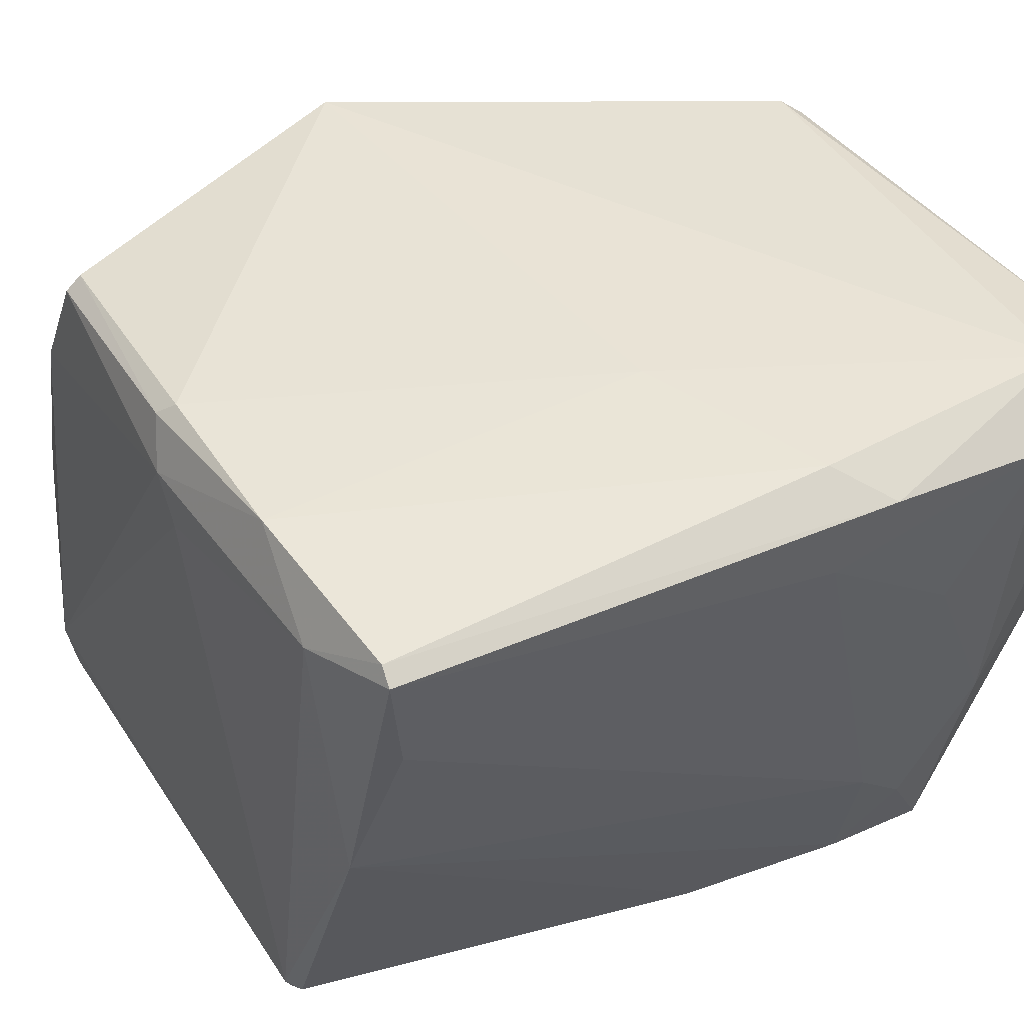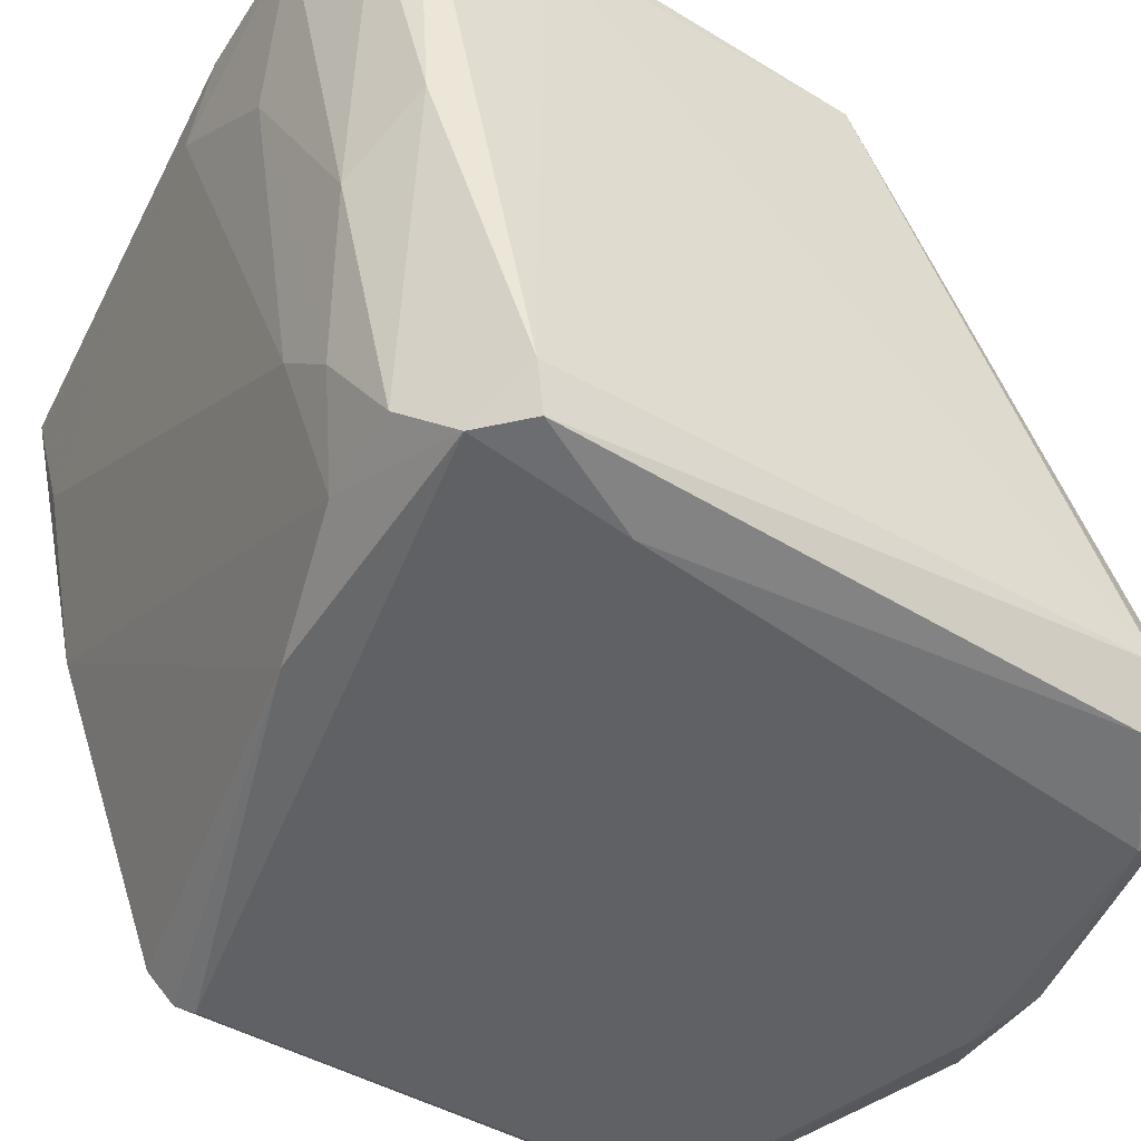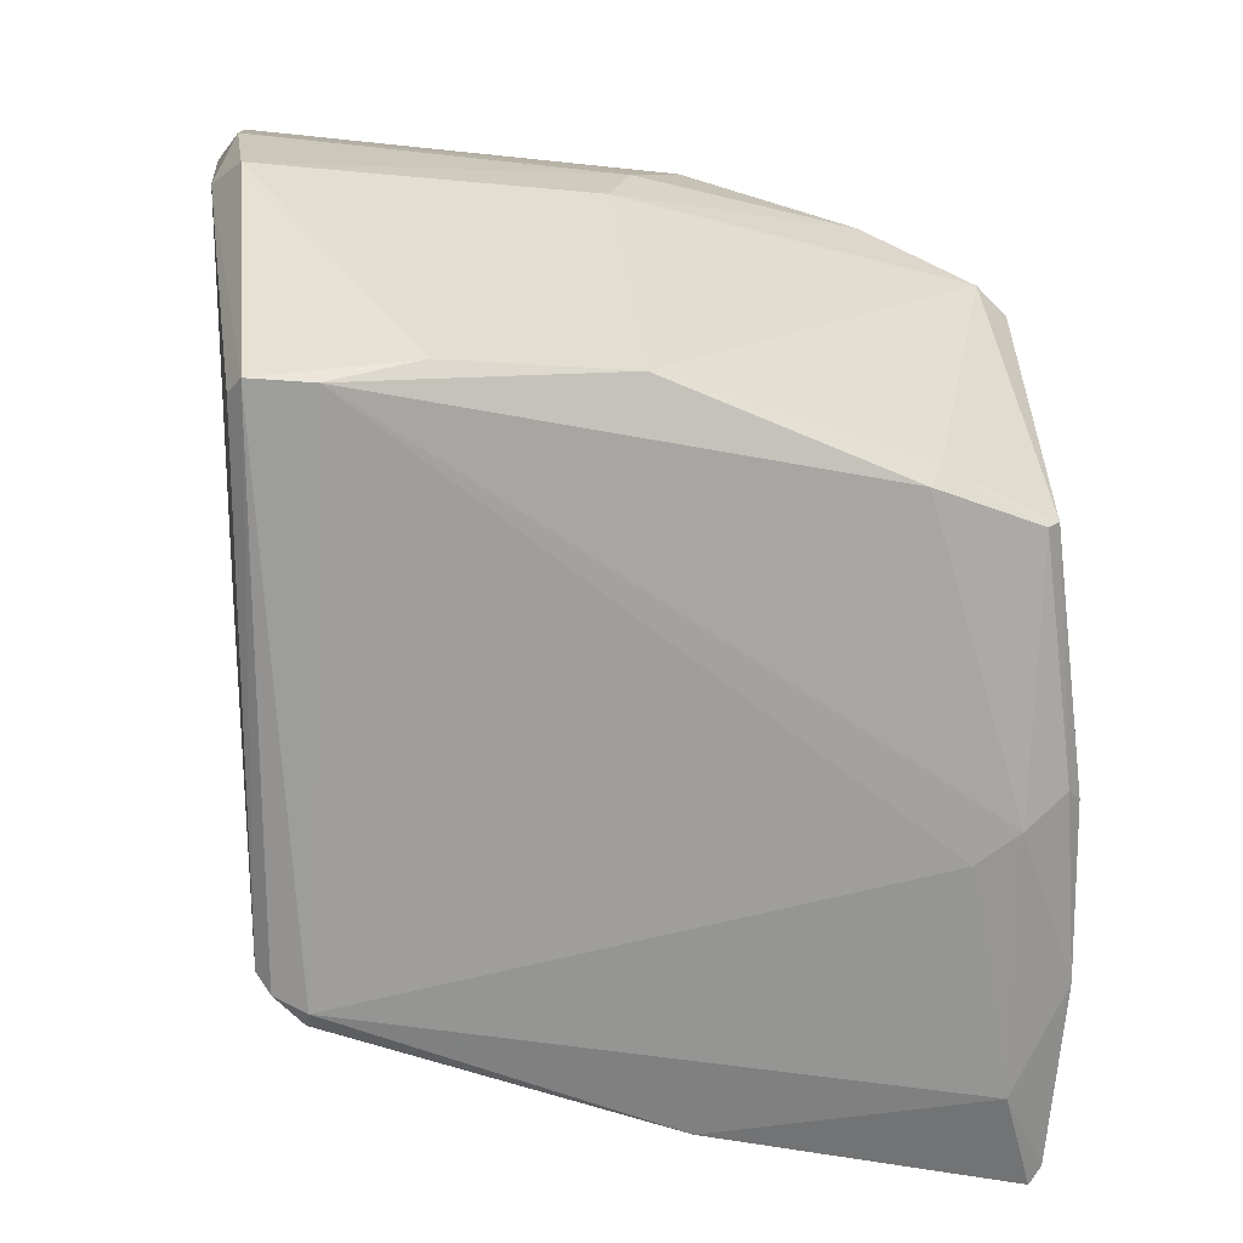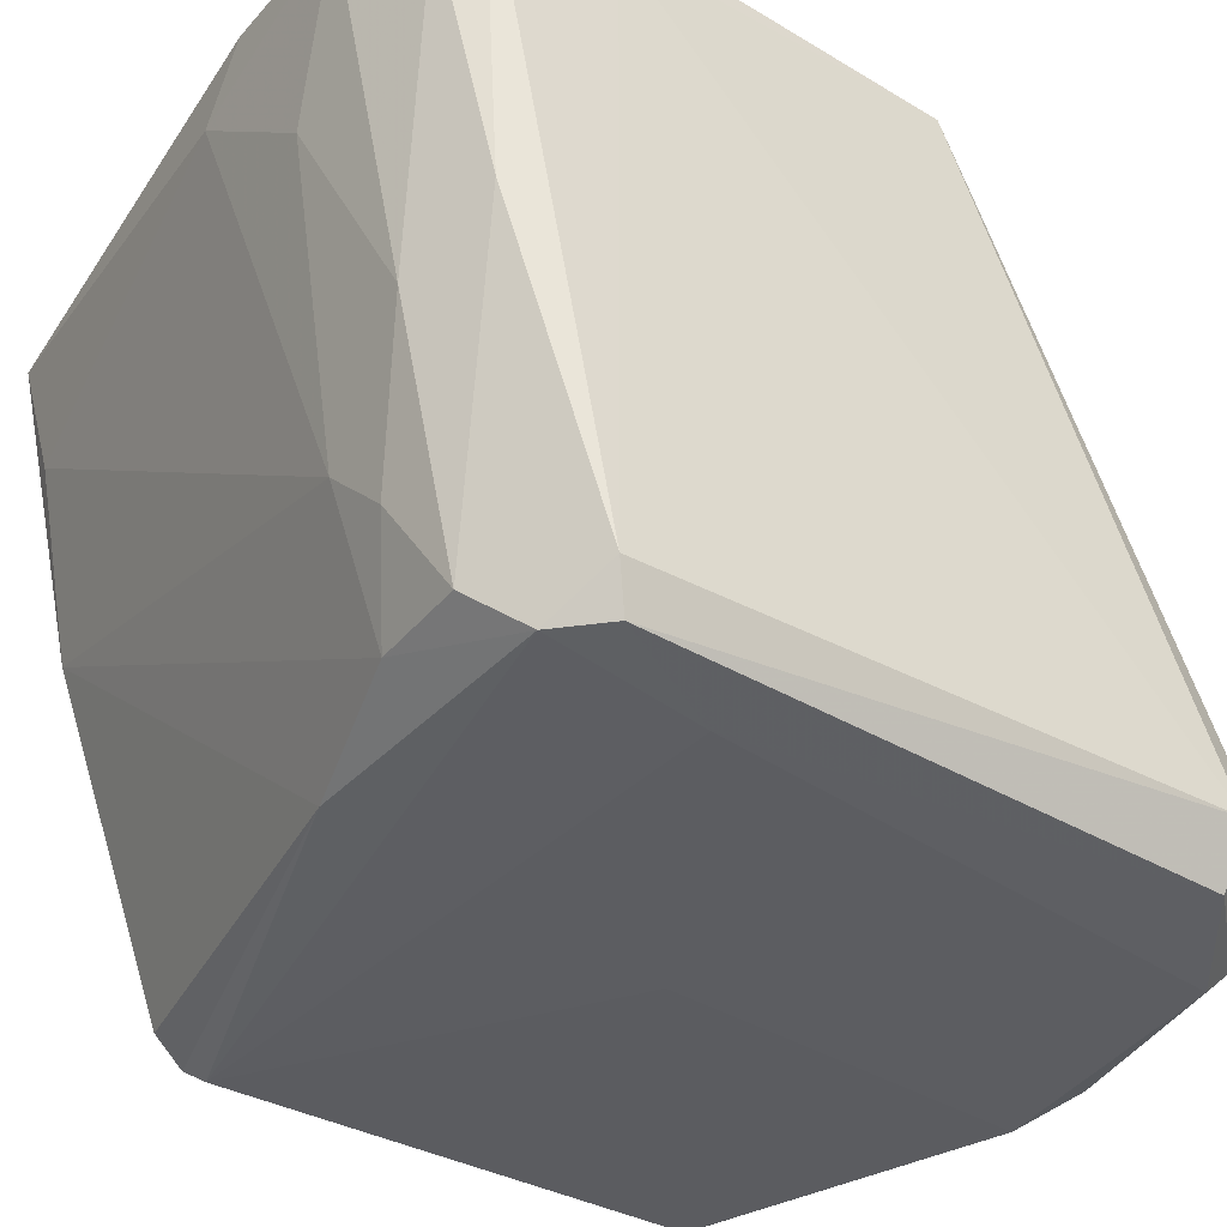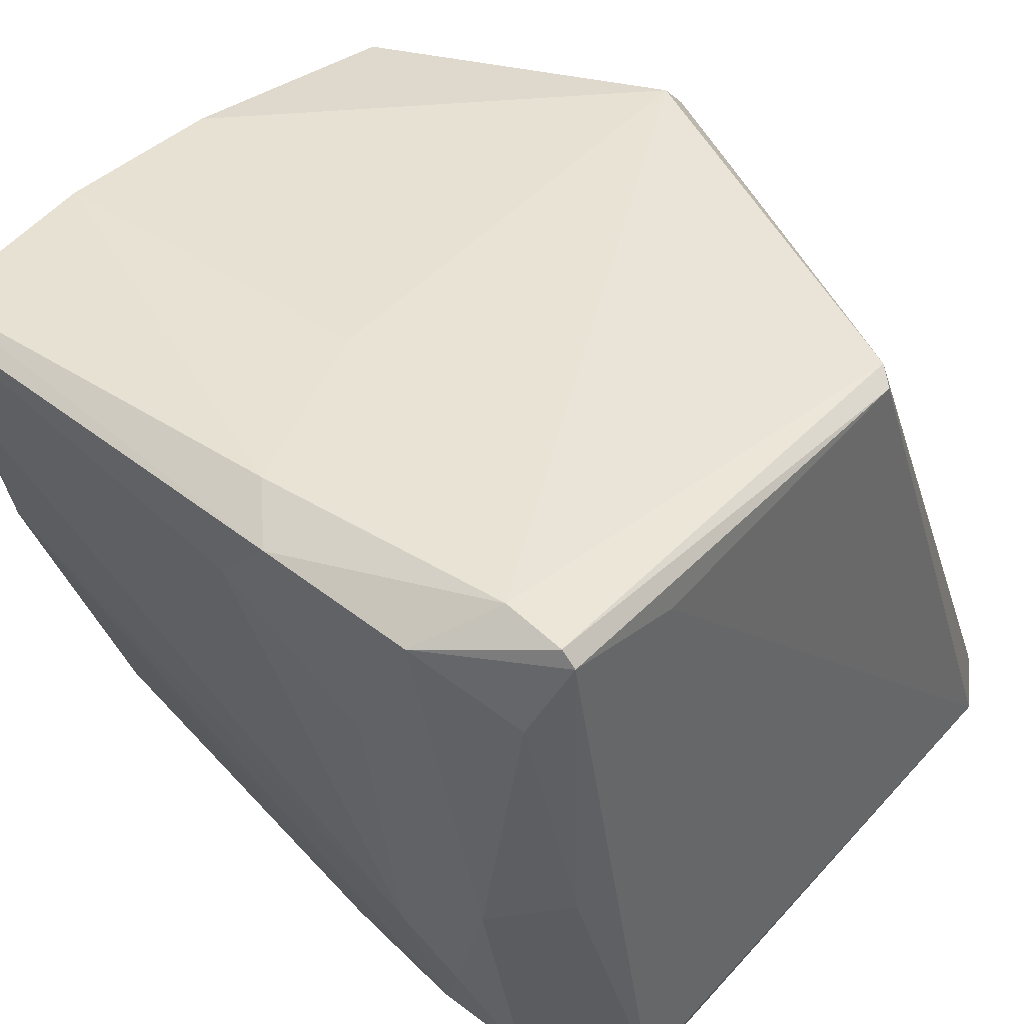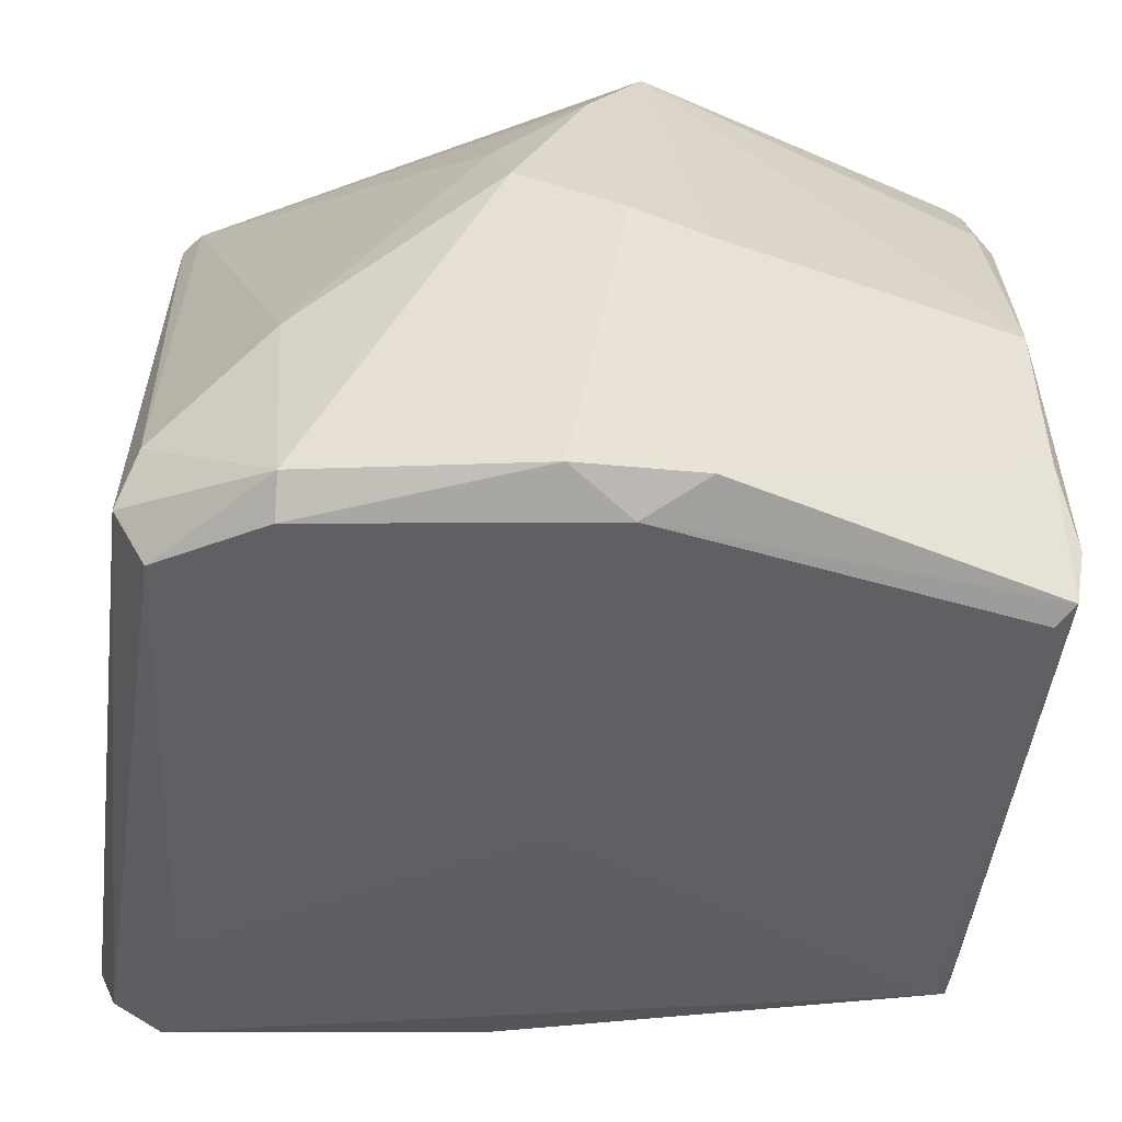
<metadata>
{"format":"obj","ext":"obj","renderer":"f3d","projection":"perspective","resolution":1024,"background":"white","views":[{"elev":43.8,"azim":149.5,"up":"+Y"},{"elev":-48.4,"azim":-121.4,"up":"+Y"},{"elev":19.4,"azim":83.5,"up":"+Z"},{"elev":-36.6,"azim":-124.8,"up":"+Y"},{"elev":41.7,"azim":-140.2,"up":"+Y"},{"elev":-43.7,"azim":-5.7,"up":"+Y"}]}
</metadata>
<code>
o object0
v 191.4 -373.6 740.6
v 191.8 -322.6 836.9
v 189.1 -320.2 836.8
v 110.6 -366.1 874.1
v 56.99 -439.6 755.5
v 77.9 -398.7 869.1
v 140.8 -381.1 877
v 123.1 -441.9 808.9
v 189.1 -317.7 730.2
v 90.59 -431.2 741.2
v 190.7 -338.6 846.3
v 56.61 -314.7 729.7
v 72.56 -431.7 740.6
v 113 -312.9 728
v 57.27 -320.4 813.9
v 192.2 -437.6 862.8
v 191.2 -381.1 861.8
v 62.3 -439.4 859.5
v 72.37 -386.2 730.3
v 192 -432.2 763
v 133.2 -320.6 859.3
v 125.6 -313 760.9
v 82.46 -414.2 735.2
v 60.19 -330.8 725.8
v 191.4 -411.5 864.5
v 191.8 -437.2 768.2
v 108.2 -351.2 866
v 191.5 -315.3 763.3
v 118.1 -436.3 748.6
v 194.2 -426.9 862.2
v 133.2 -315.5 854.3
v 193.9 -340.7 844.3
v 54.33 -317.5 730
v 193.8 -318 796.2
v 79.93 -442.1 872.4
v 117.9 -437.8 883.6
v 191.2 -315.5 793.7
v 59.8 -419.1 862
v 79.82 -437.2 877.6
v 128.2 -442.1 877.4
v 57.15 -376.1 735.3
v 92.8 -403.9 733.1
v 54.22 -432.2 752.8
v 67.3 -442 775.9
v 90.18 -348.3 722.8
v 196.8 -332.9 786
v 60.29 -318.3 816.3
v 54.67 -322.9 753.2
v 196.7 -325.3 791.1
v 194.3 -325.2 745.3
v 185.9 -340.9 730.9
v 115.5 -328.2 720.5
v 105.2 -317.5 719.8
v 128.2 -376.1 877.5
v 76.98 -319.8 719.3
v 189.2 -439.7 859.8
v 64.71 -439.5 748
v 67.12 -312.5 730.1
v 189.5 -319.9 727.2
v 123.1 -338.3 866.9
v 189 -439.4 770.9
v 138.4 -437.2 882.7
v 193.9 -431.7 765.9
v 56.88 -429.6 859.8
f 42 52 51
f 49 34 2
f 47 21 31
f 17 21 7
f 26 16 61
f 29 26 61
f 12 55 33
f 5 64 43
f 33 41 43
f 34 49 28
f 16 26 63
f 16 63 30
f 36 35 40
f 16 62 40
f 62 36 40
f 40 35 44
f 47 12 15
f 12 33 15
f 36 4 39
f 35 36 39
f 4 6 39
f 12 47 58
f 55 12 58
f 47 31 58
f 29 61 57
f 5 43 57
f 44 5 57
f 61 44 57
f 1 59 50
f 28 49 50
f 63 1 50
f 64 5 18
f 5 44 18
f 44 35 18
f 39 64 18
f 35 39 18
f 49 2 32
f 30 49 32
f 17 30 32
f 29 1 20
f 26 29 20
f 63 26 20
f 1 63 20
f 21 47 60
f 7 21 60
f 61 16 56
f 16 40 56
f 40 61 56
f 6 47 38
f 47 15 38
f 15 64 38
f 64 39 38
f 39 6 38
f 34 28 37
f 37 28 22
f 28 14 22
f 58 31 22
f 14 58 22
f 31 37 22
f 43 41 13
f 57 43 13
f 13 41 19
f 23 13 19
f 61 40 8
f 44 61 8
f 40 44 8
f 21 17 11
f 17 32 11
f 32 2 11
f 47 6 27
f 6 4 27
f 60 47 27
f 4 60 27
f 43 64 48
f 33 43 48
f 64 15 48
f 15 33 48
f 41 33 24
f 33 55 24
f 19 41 24
f 55 19 24
f 2 34 3
f 31 21 3
f 34 37 3
f 37 31 3
f 21 11 3
f 11 2 3
f 17 7 25
f 62 16 25
f 7 62 25
f 30 17 25
f 16 30 25
f 59 52 53
f 52 55 53
f 55 58 53
f 58 14 53
f 55 52 45
f 42 23 45
f 52 42 45
f 19 55 45
f 23 19 45
f 4 36 54
f 36 62 54
f 62 7 54
f 60 4 54
f 7 60 54
f 49 30 46
f 30 63 46
f 50 49 46
f 63 50 46
f 1 29 10
f 29 57 10
f 23 42 10
f 42 1 10
f 13 23 10
f 57 13 10
f 14 28 9
f 50 59 9
f 28 50 9
f 59 53 9
f 53 14 9
f 59 1 51
f 52 59 51
f 1 42 51

</code>
